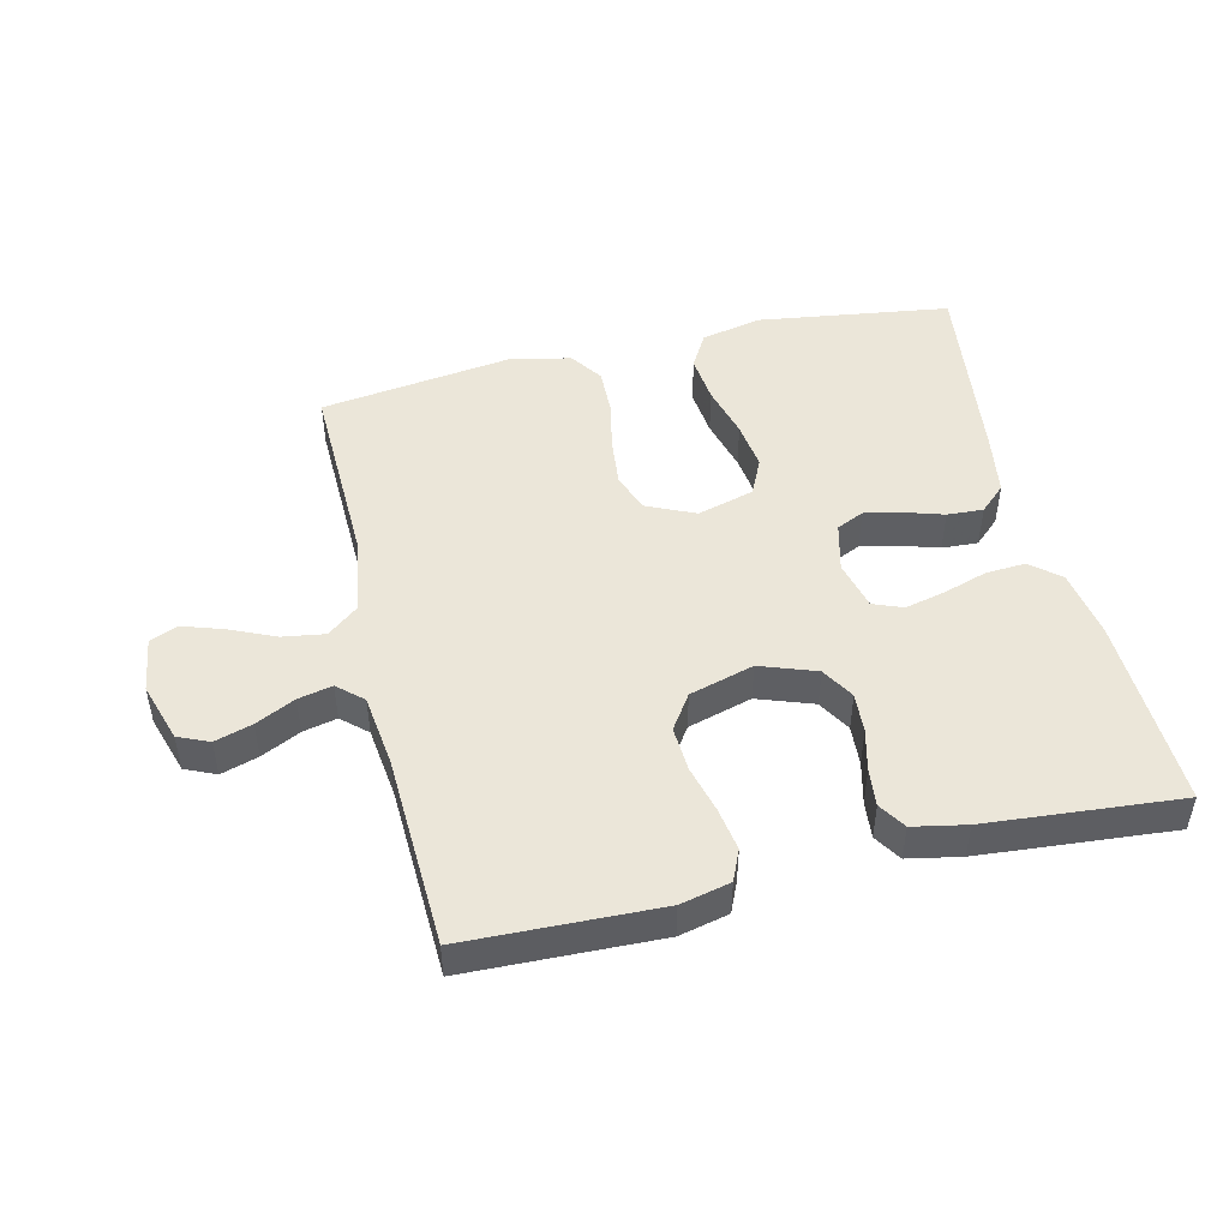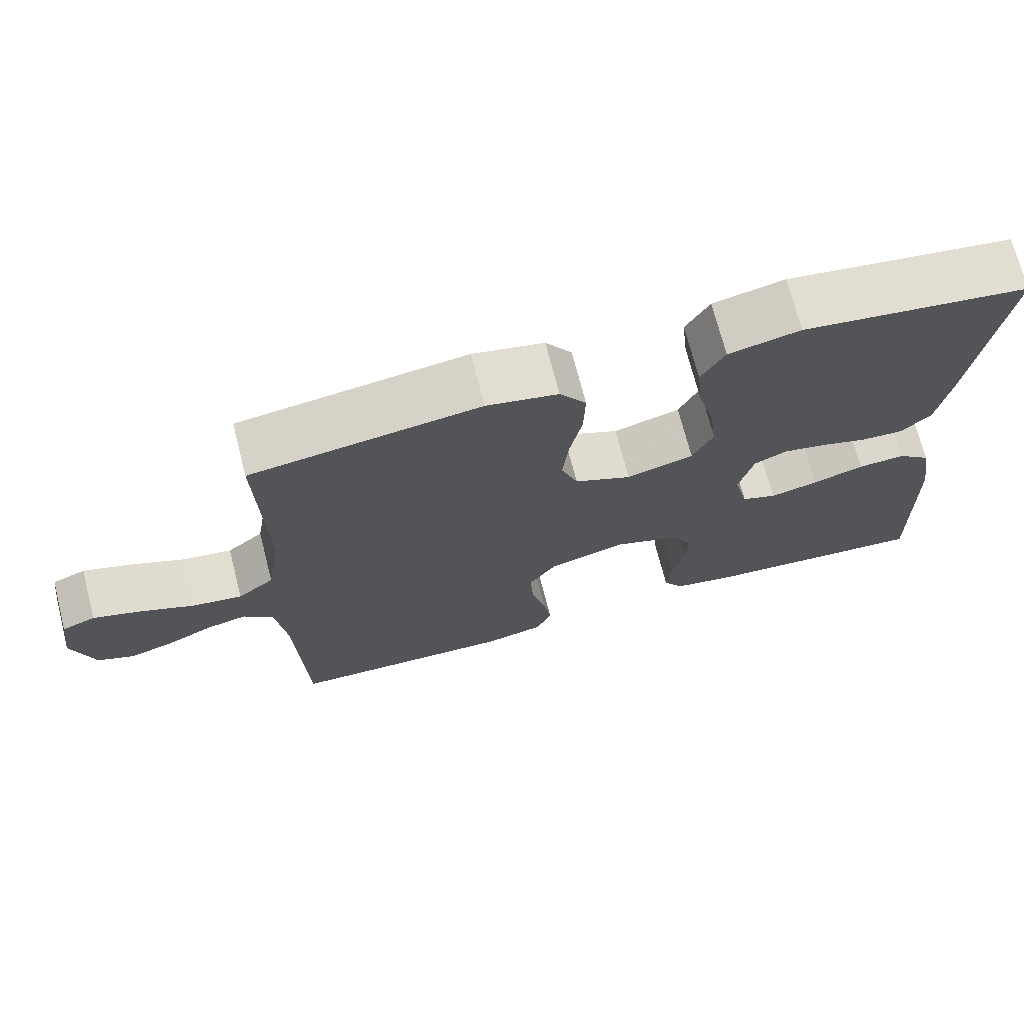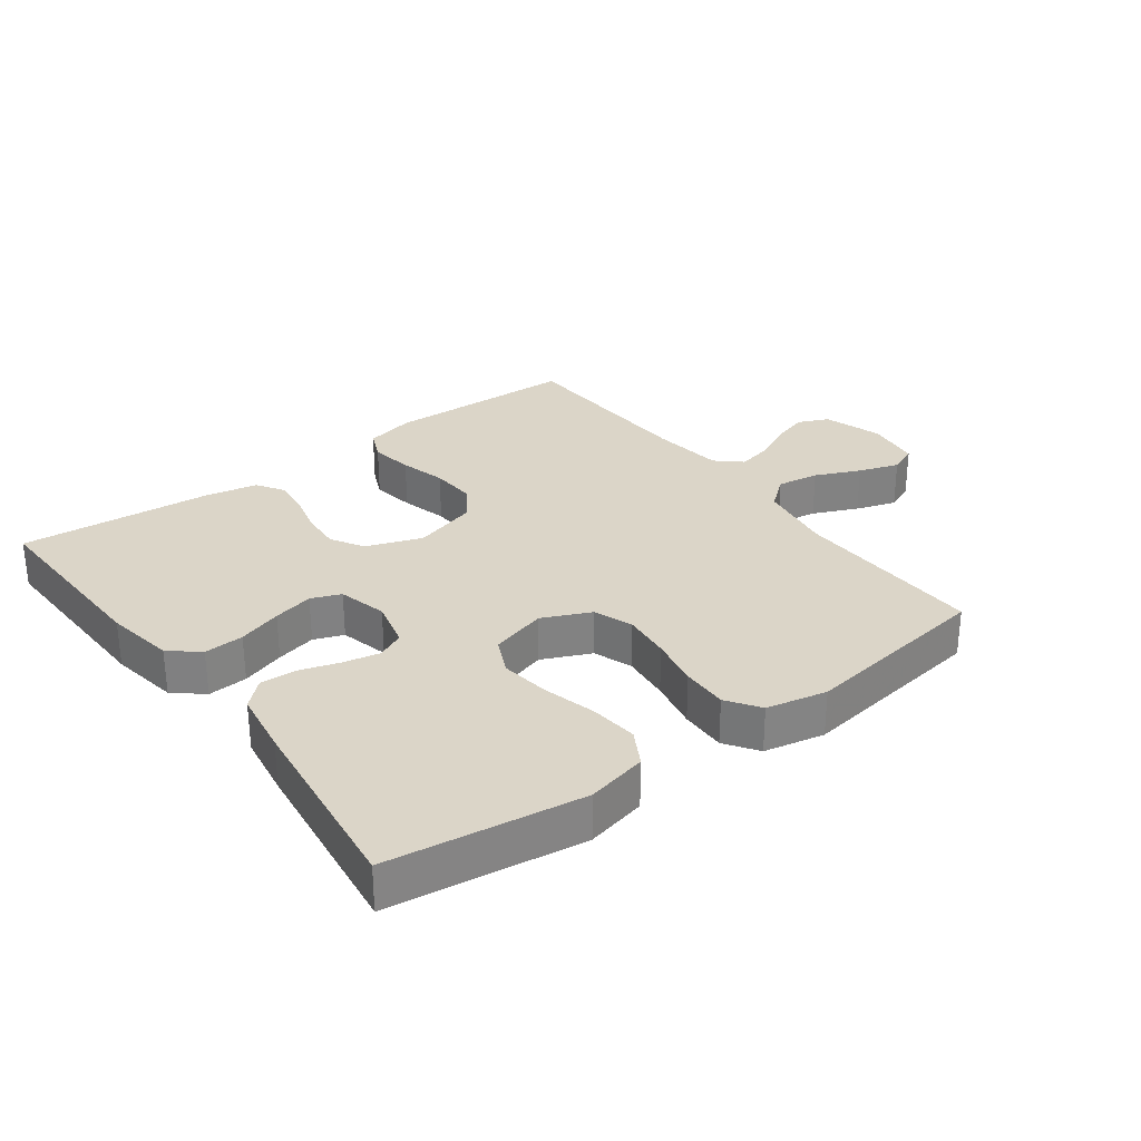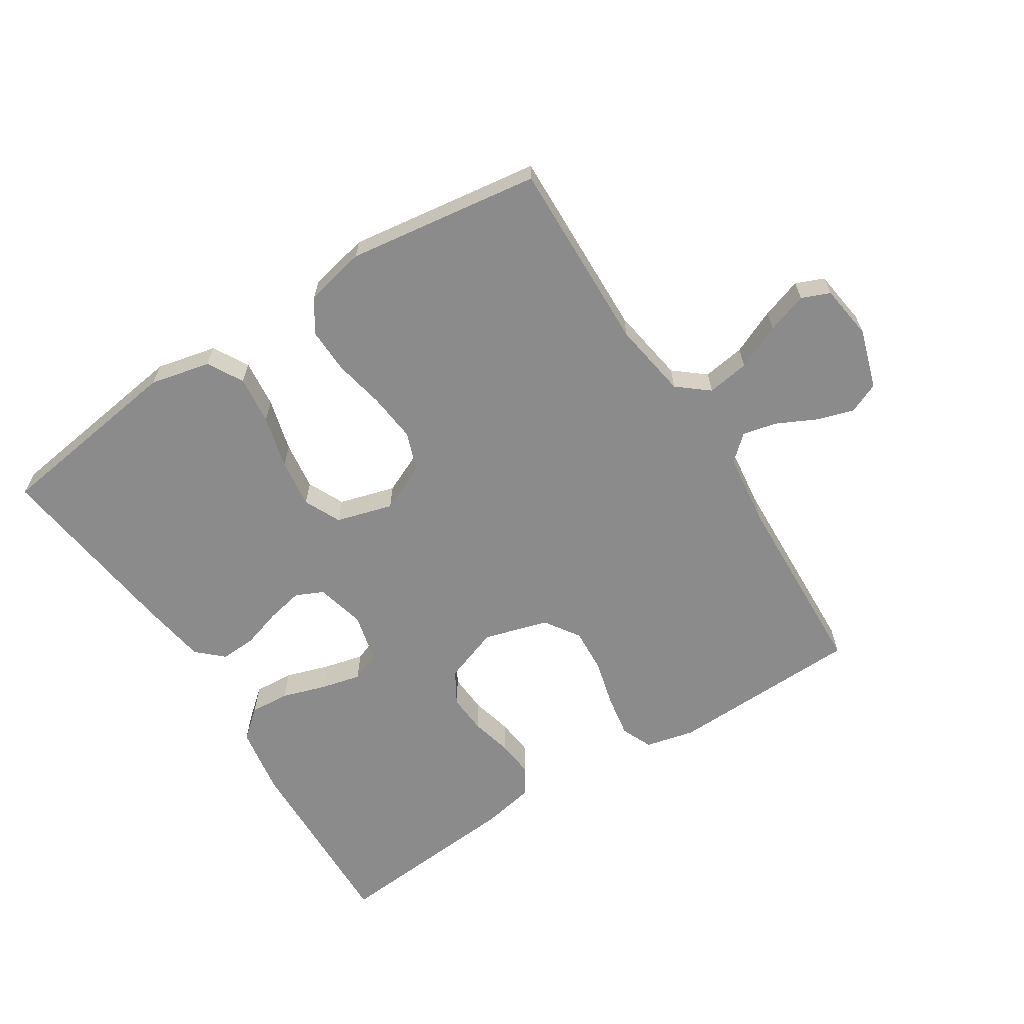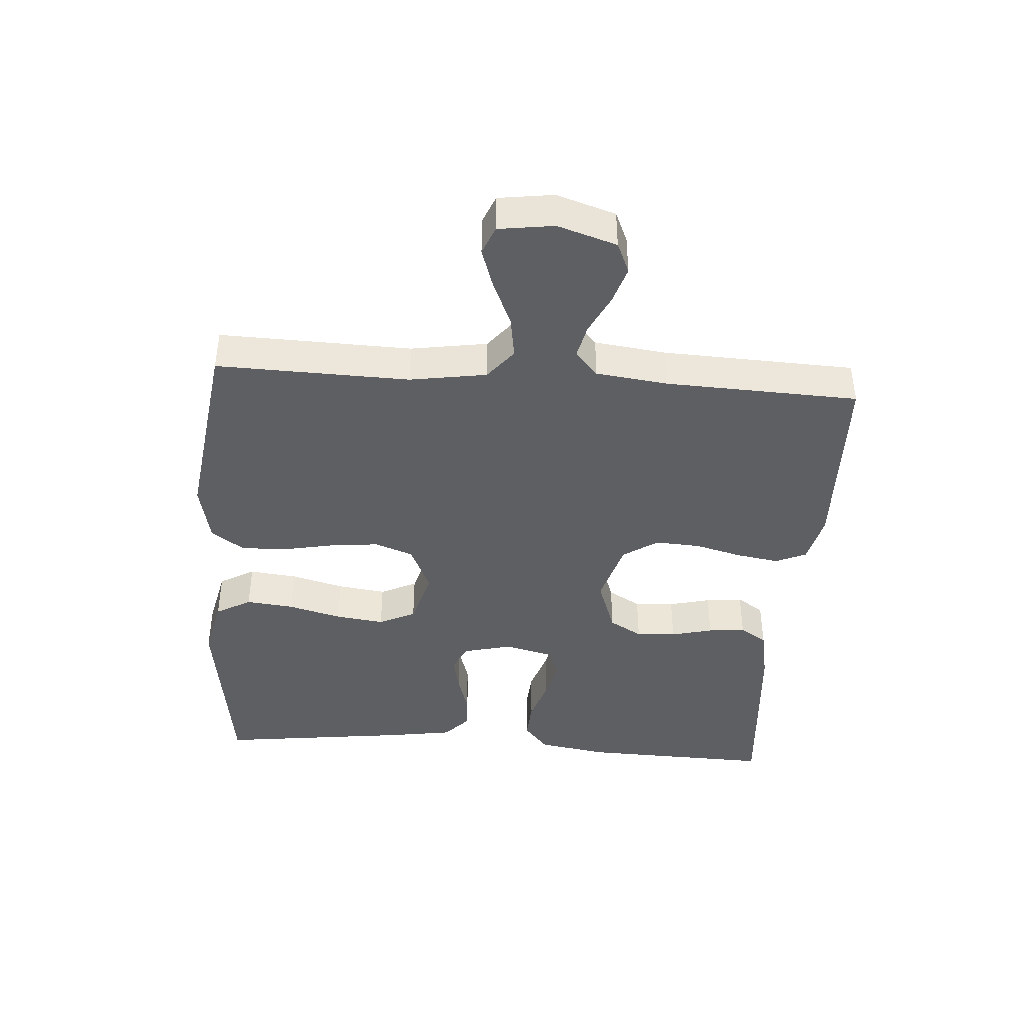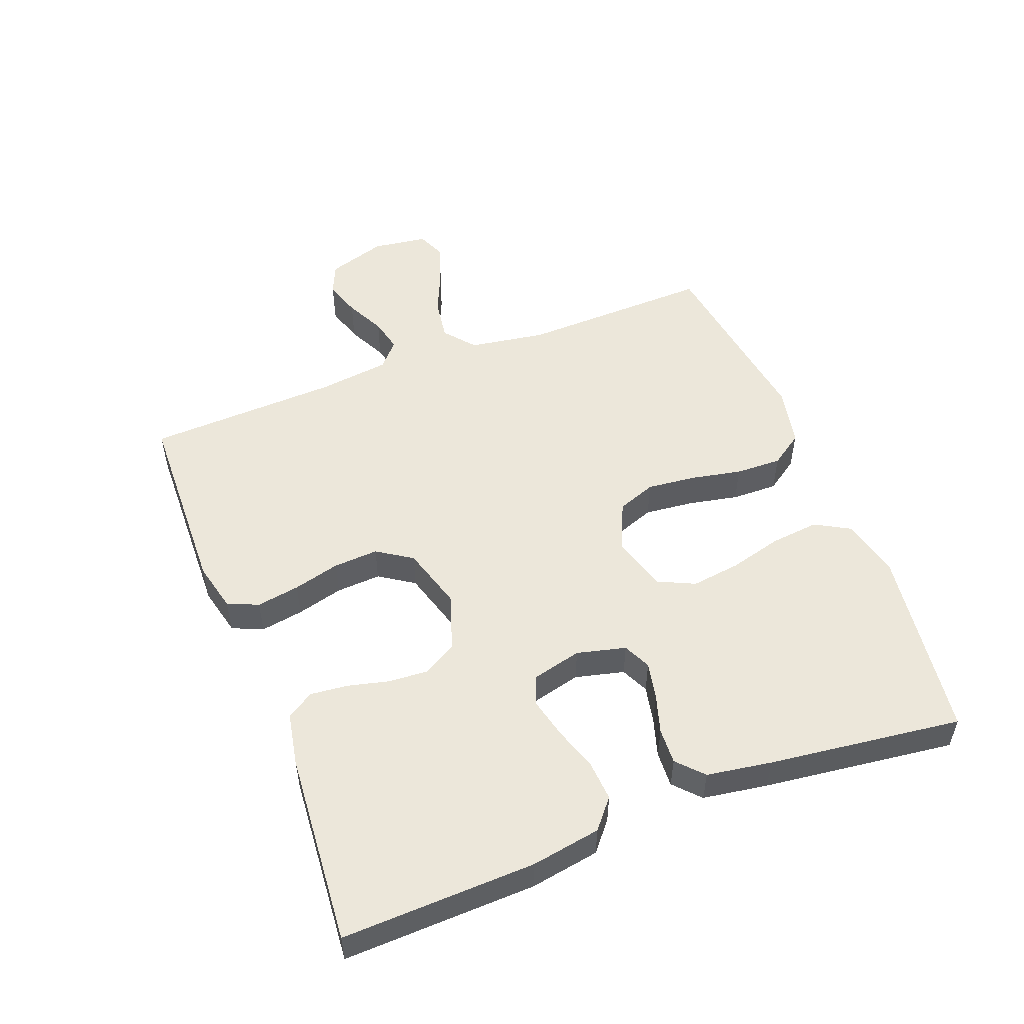
<metadata>
{"format":"obj","ext":"obj","renderer":"f3d","projection":"perspective","resolution":1024,"background":"white","views":[{"elev":48.0,"azim":166.7,"up":"+Y"},{"elev":71.1,"azim":165.6,"up":"+Z"},{"elev":29.5,"azim":-36.7,"up":"+Y"},{"elev":-63.8,"azim":32.5,"up":"+Y"},{"elev":-41.8,"azim":85.9,"up":"+Y"},{"elev":52.0,"azim":-111.2,"up":"+Y"}]}
</metadata>
<code>
v -0.5 0.07 -0.5
v -0.491 0.07 -0.2
v -0.473 0.07 -0.092
v -0.428 0.07 -0.054
v -0.366 0.07 -0.058
v -0.298 0.07 -0.08
v -0.235 0.07 -0.095
v -0.189 0.07 -0.077
v -0.17 0.07 0
v -0.189 0.07 0.076
v -0.232 0.07 0.096
v -0.289 0.07 0.084
v -0.35 0.07 0.065
v -0.406 0.07 0.062
v -0.446 0.07 0.099
v -0.462 0.07 0.2
v -0.5 0.07 0.5
v -0.2 0.07 0.542
v -0.106 0.07 0.521
v -0.075 0.07 0.466
v -0.083 0.07 0.391
v -0.105 0.07 0.308
v -0.115 0.07 0.232
v -0.088 0.07 0.175
v 0 0.07 0.15
v 0.075 0.07 0.184
v 0.097 0.07 0.244
v 0.089 0.07 0.32
v 0.073 0.07 0.399
v 0.071 0.07 0.471
v 0.106 0.07 0.522
v 0.2 0.07 0.542
v 0.5 0.07 0.5
v 0.492 0.07 0.2
v 0.511 0.07 0.081
v 0.559 0.07 0.042
v 0.625 0.07 0.052
v 0.695 0.07 0.083
v 0.758 0.07 0.104
v 0.802 0.07 0.086
v 0.814 0.07 0
v 0.785 0.07 -0.092
v 0.737 0.07 -0.113
v 0.679 0.07 -0.095
v 0.618 0.07 -0.065
v 0.565 0.07 -0.053
v 0.526 0.07 -0.088
v 0.512 0.07 -0.2
v 0.5 0.07 -0.5
v 0.2 0.07 -0.509
v 0.123 0.07 -0.491
v 0.102 0.07 -0.443
v 0.113 0.07 -0.376
v 0.132 0.07 -0.303
v 0.136 0.07 -0.233
v 0.1 0.07 -0.179
v 0 0.07 -0.15
v -0.087 0.07 -0.181
v -0.117 0.07 -0.232
v -0.113 0.07 -0.294
v -0.097 0.07 -0.359
v -0.091 0.07 -0.417
v -0.118 0.07 -0.459
v -0.2 0.07 -0.475
v -0.5 0 -0.5
v -0.491 0 -0.2
v -0.473 0 -0.092
v -0.428 0 -0.054
v -0.366 0 -0.058
v -0.298 0 -0.08
v -0.235 0 -0.095
v -0.189 0 -0.077
v -0.17 0 0
v -0.189 0 0.076
v -0.232 0 0.096
v -0.289 0 0.084
v -0.35 0 0.065
v -0.406 0 0.062
v -0.446 0 0.099
v -0.462 0 0.2
v -0.5 0 0.5
v -0.2 0 0.542
v -0.106 0 0.521
v -0.075 0 0.466
v -0.083 0 0.391
v -0.105 0 0.308
v -0.115 0 0.232
v -0.088 0 0.175
v 0 0 0.15
v 0.075 0 0.184
v 0.097 0 0.244
v 0.089 0 0.32
v 0.073 0 0.399
v 0.071 0 0.471
v 0.106 0 0.522
v 0.2 0 0.542
v 0.5 0 0.5
v 0.492 0 0.2
v 0.511 0 0.081
v 0.559 0 0.042
v 0.625 0 0.052
v 0.695 0 0.083
v 0.758 0 0.104
v 0.802 0 0.086
v 0.814 0 0
v 0.785 0 -0.092
v 0.737 0 -0.113
v 0.679 0 -0.095
v 0.618 0 -0.065
v 0.565 0 -0.053
v 0.526 0 -0.088
v 0.512 0 -0.2
v 0.5 0 -0.5
v 0.2 0 -0.509
v 0.123 0 -0.491
v 0.102 0 -0.443
v 0.113 0 -0.376
v 0.132 0 -0.303
v 0.136 0 -0.233
v 0.1 0 -0.179
v 0 0 -0.15
v -0.087 0 -0.181
v -0.117 0 -0.232
v -0.113 0 -0.294
v -0.097 0 -0.359
v -0.091 0 -0.417
v -0.118 0 -0.459
v -0.2 0 -0.475
f 60 61 62 63
f 59 60 63 64
f 51 52 53 54
f 51 54 55
f 48 49 50 51
f 47 48 51 55
f 46 47 55 56
f 42 43 44 45
f 42 45 46
f 41 42 46
f 40 41 46
f 37 38 39 40
f 37 40 46 56
f 31 32 33 34
f 31 34 35
f 28 29 30 31
f 27 28 31 35
f 26 27 35 36
f 19 20 21 22
f 19 22 23
f 18 19 23
f 17 18 23
f 16 17 23 24
f 12 13 14 15
f 11 12 15 16
f 3 4 5 6
f 3 6 7
f 2 3 7
f 59 64 1 2
f 58 59 2 7
f 57 58 7 8
f 36 37 56 57
f 25 26 36 57
f 25 57 8 9
f 11 16 24 25
f 10 11 25
f 9 10 25
f 127 126 125 124
f 128 127 124 123
f 118 117 116 115
f 119 118 115
f 115 114 113 112
f 119 115 112 111
f 120 119 111 110
f 109 108 107 106
f 110 109 106
f 110 106 105
f 110 105 104
f 104 103 102 101
f 120 110 104 101
f 98 97 96 95
f 99 98 95
f 95 94 93 92
f 99 95 92 91
f 100 99 91 90
f 86 85 84 83
f 87 86 83
f 87 83 82
f 87 82 81
f 88 87 81 80
f 79 78 77 76
f 80 79 76 75
f 70 69 68 67
f 71 70 67
f 71 67 66
f 66 65 128 123
f 71 66 123 122
f 72 71 122 121
f 121 120 101 100
f 121 100 90 89
f 73 72 121 89
f 89 88 80 75
f 89 75 74
f 89 74 73
f 1 65 66 2
f 2 66 67 3
f 3 67 68 4
f 4 68 69 5
f 5 69 70 6
f 6 70 71 7
f 7 71 72 8
f 8 72 73 9
f 9 73 74 10
f 10 74 75 11
f 11 75 76 12
f 12 76 77 13
f 13 77 78 14
f 14 78 79 15
f 15 79 80 16
f 16 80 81 17
f 17 81 82 18
f 18 82 83 19
f 19 83 84 20
f 20 84 85 21
f 21 85 86 22
f 22 86 87 23
f 23 87 88 24
f 24 88 89 25
f 25 89 90 26
f 26 90 91 27
f 27 91 92 28
f 28 92 93 29
f 29 93 94 30
f 30 94 95 31
f 31 95 96 32
f 32 96 97 33
f 33 97 98 34
f 34 98 99 35
f 35 99 100 36
f 36 100 101 37
f 37 101 102 38
f 38 102 103 39
f 39 103 104 40
f 40 104 105 41
f 41 105 106 42
f 42 106 107 43
f 43 107 108 44
f 44 108 109 45
f 45 109 110 46
f 46 110 111 47
f 47 111 112 48
f 48 112 113 49
f 49 113 114 50
f 50 114 115 51
f 51 115 116 52
f 52 116 117 53
f 53 117 118 54
f 54 118 119 55
f 55 119 120 56
f 56 120 121 57
f 57 121 122 58
f 58 122 123 59
f 59 123 124 60
f 60 124 125 61
f 61 125 126 62
f 62 126 127 63
f 63 127 128 64
f 64 128 65 1

</code>
